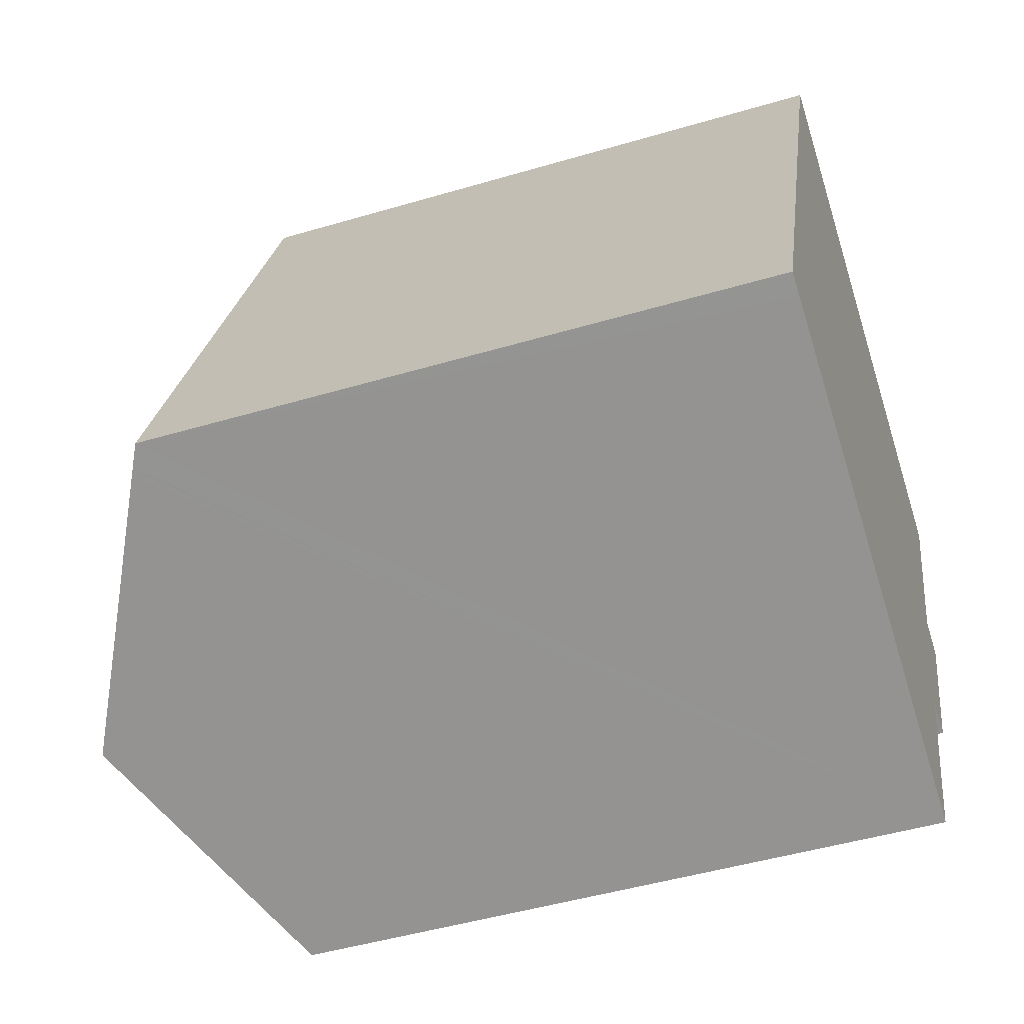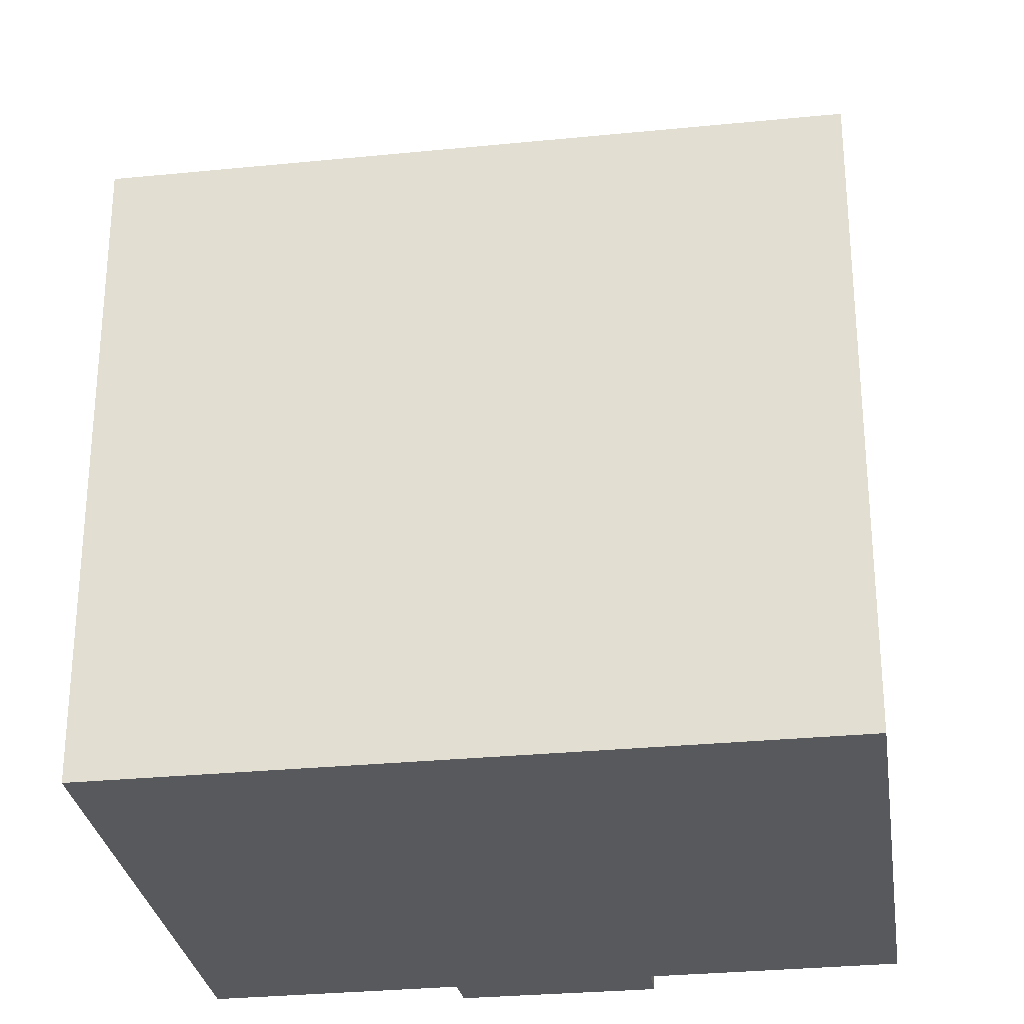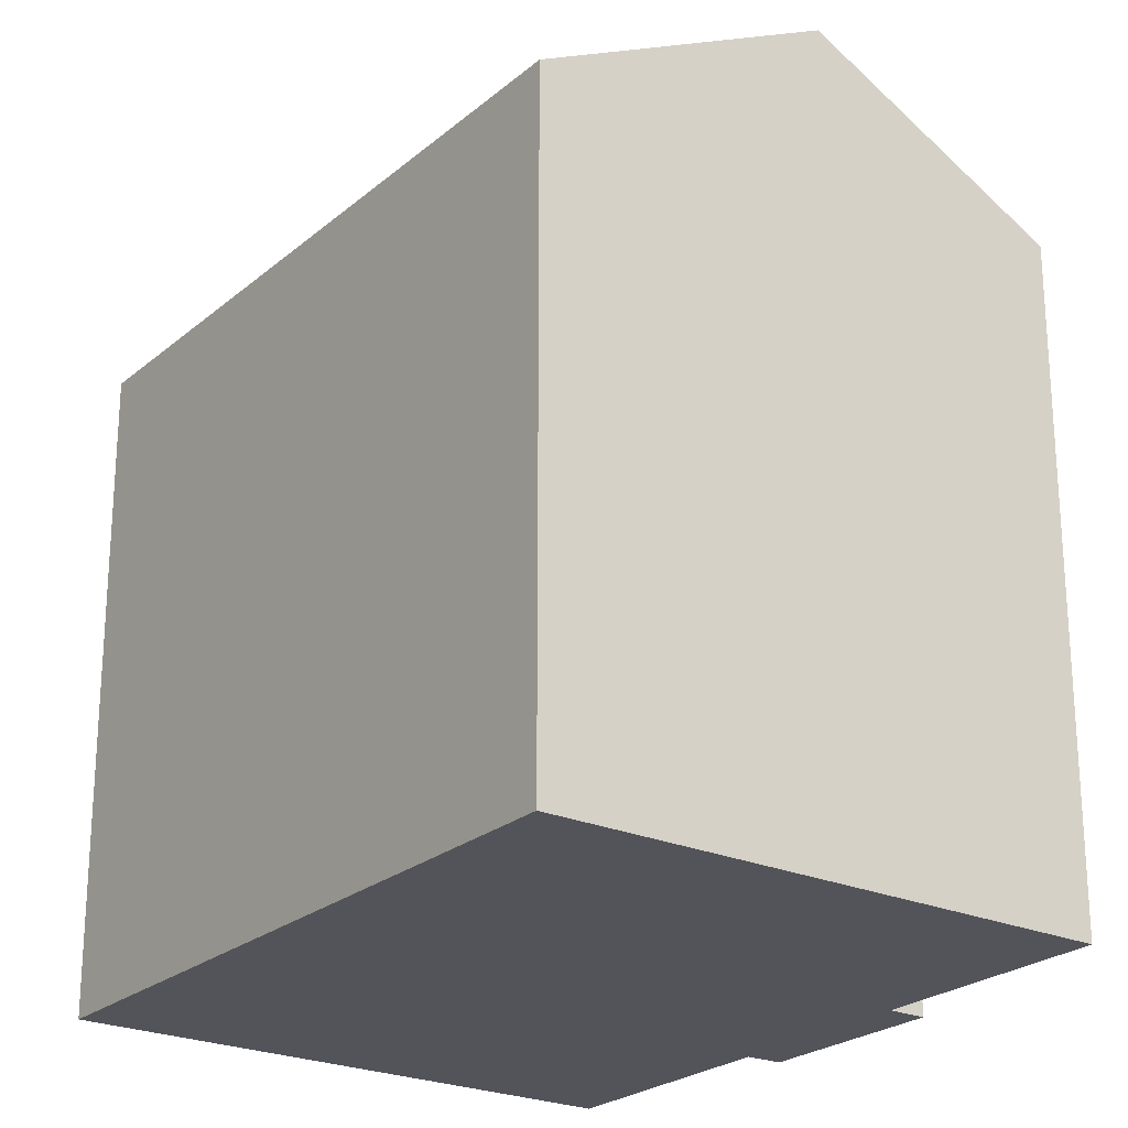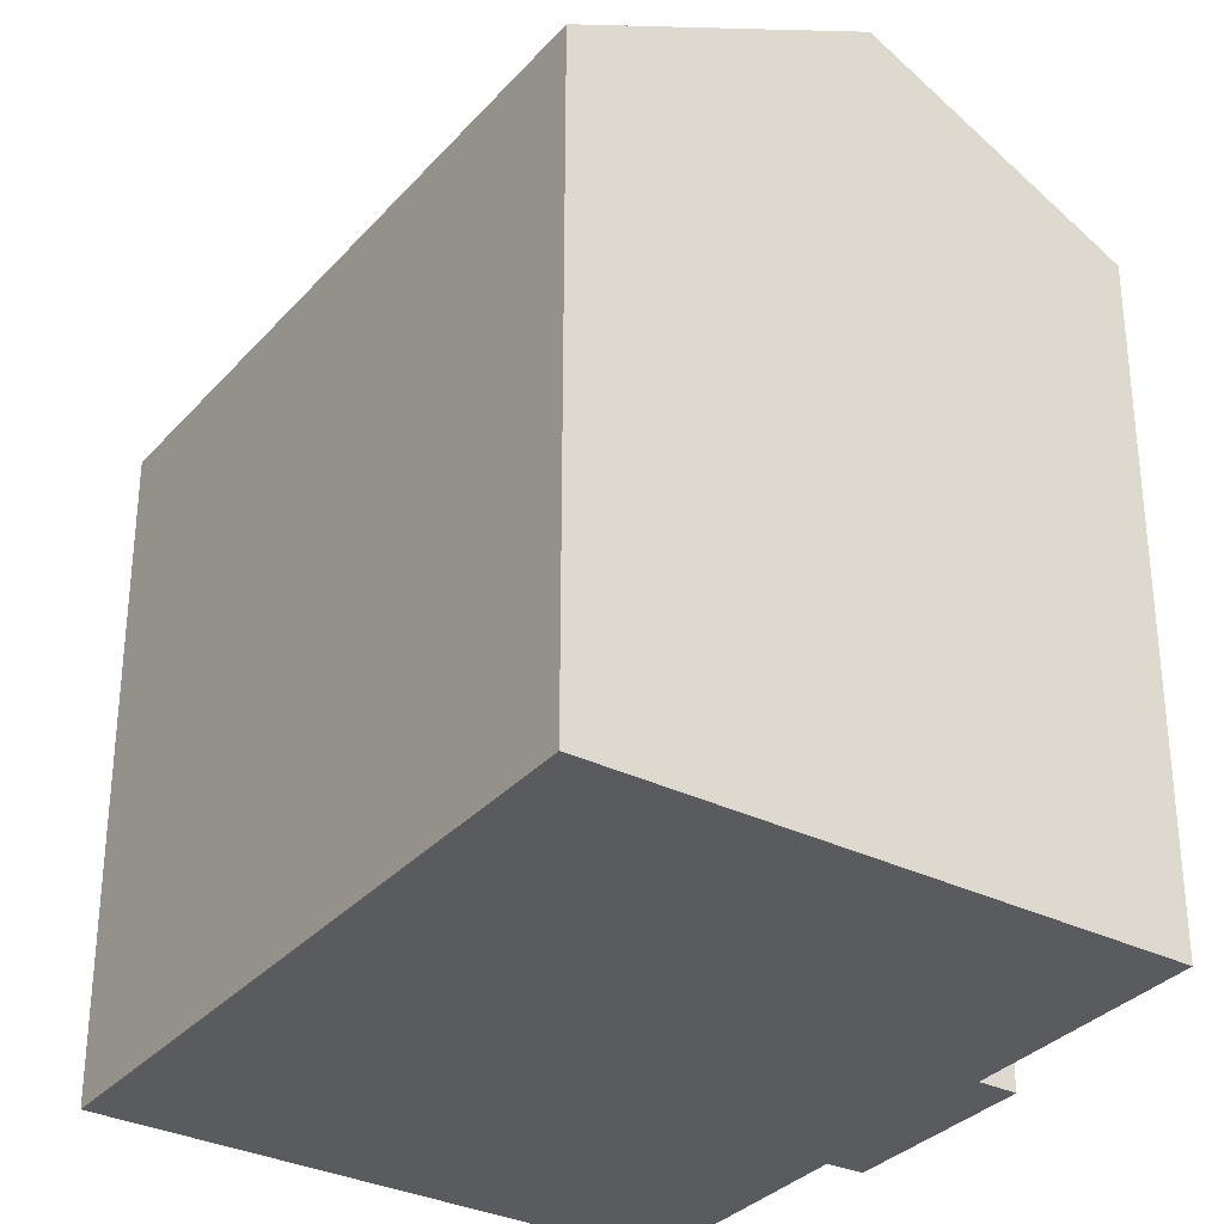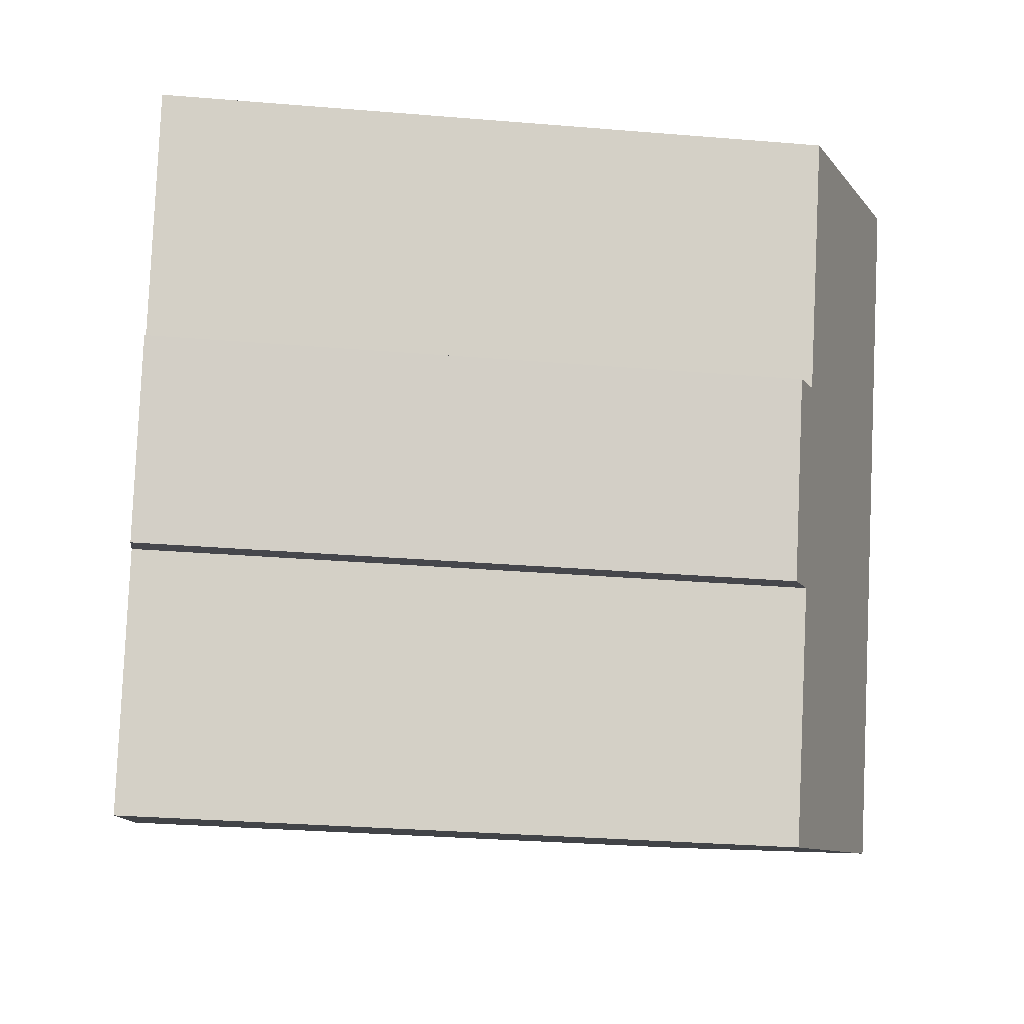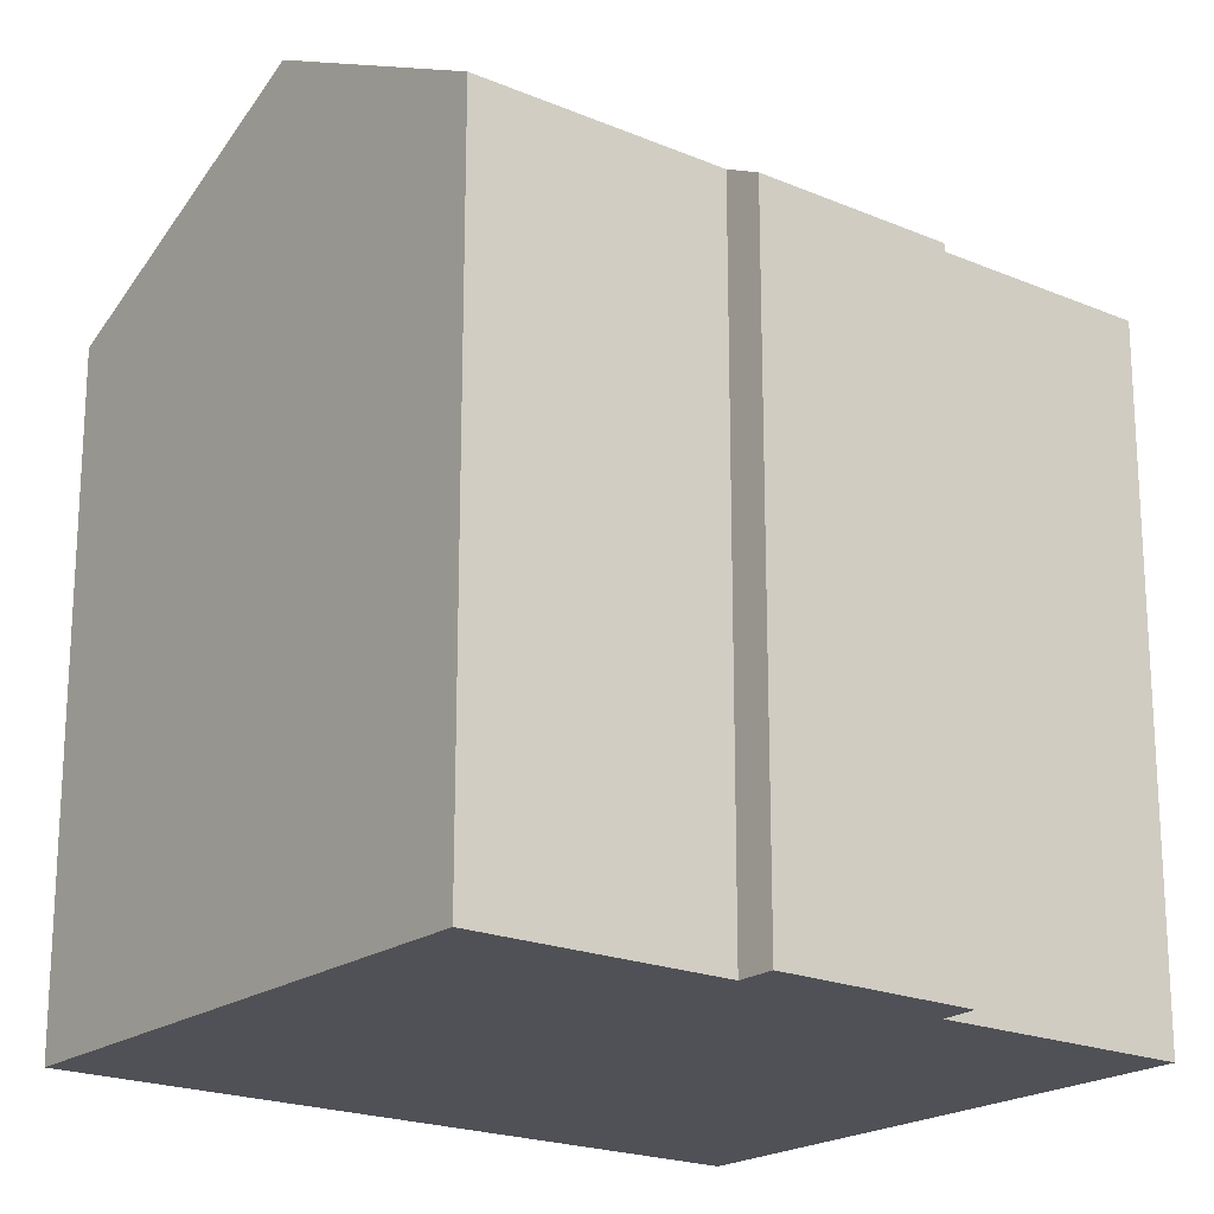
<metadata>
{"format":"obj","ext":"obj","renderer":"f3d","projection":"perspective","resolution":1024,"background":"white","views":[{"elev":-47.4,"azim":-71.5,"up":"+Z"},{"elev":-29.1,"azim":-60.2,"up":"+Y"},{"elev":-23.8,"azim":-14.7,"up":"+Y"},{"elev":-32.3,"azim":-12.8,"up":"+Y"},{"elev":-29.6,"azim":83.0,"up":"+Z"},{"elev":-20.4,"azim":73.6,"up":"+Y"}]}
</metadata>
<code>
v  16.07 15.66 0.327
v  16.97 16.12 5.219
v  17.86 15.65 4.868
v  13.19 19.32 13.33
v  19.15 16.15 10.95
v  6.904 19.32 -2.745
v  15.21 16.1 0.62
v  13 16.08 -5.169
v  0.688 16.02 -0.274
v  0.563 15.95 -0.224
v  0 15.65 9.585e-16
v  6.289 15.65 16.09
v  6.965 16.01 15.82
v  16.07 -2.002e-17 0.327
v  17.86 -2.981e-16 4.868
v  15.21 -3.796e-17 0.62
v  13 3.165e-16 -5.169
v  19.15 -6.704e-16 10.95
v  16.97 -3.196e-16 5.219
v  0.527 15.93 -0.21
v  0.527 1.286e-17 -0.21
v  0 0 0
v  6.904 1.681e-16 -2.745
v  0.688 1.678e-17 -0.274
v  0.563 1.372e-17 -0.224
v  6.289 -9.853e-16 16.09
v  6.965 -9.688e-16 15.82
v  13.19 -8.164e-16 13.33
g defaultobject
f 1 2 3
f 2 4 5
f 4 2 6
f 6 2 7
f 7 2 1
f 6 7 8
f 9 4 6
f 4 9 10
f 4 10 11
f 4 11 12
f 4 12 13
f 3 14 1
f 14 3 15
f 16 8 7
f 8 16 17
f 18 2 5
f 2 18 19
f 1 16 7
f 16 1 14
f 17 6 8
f 6 17 9
f 9 17 10
f 10 17 20
f 20 17 11
f 11 17 21
f 11 21 22
f 21 17 23
f 21 23 24
f 21 24 25
f 22 12 11
f 12 22 26
f 13 5 4
f 5 13 12
f 5 12 26
f 5 26 27
f 5 27 28
f 5 28 18
f 19 3 2
f 3 19 15
f 15 19 14
f 21 26 22
f 26 21 25
f 26 25 24
f 26 24 23
f 26 23 17
f 26 17 27
f 27 17 28
f 28 17 16
f 28 16 18
f 18 16 19
f 19 16 14

</code>
